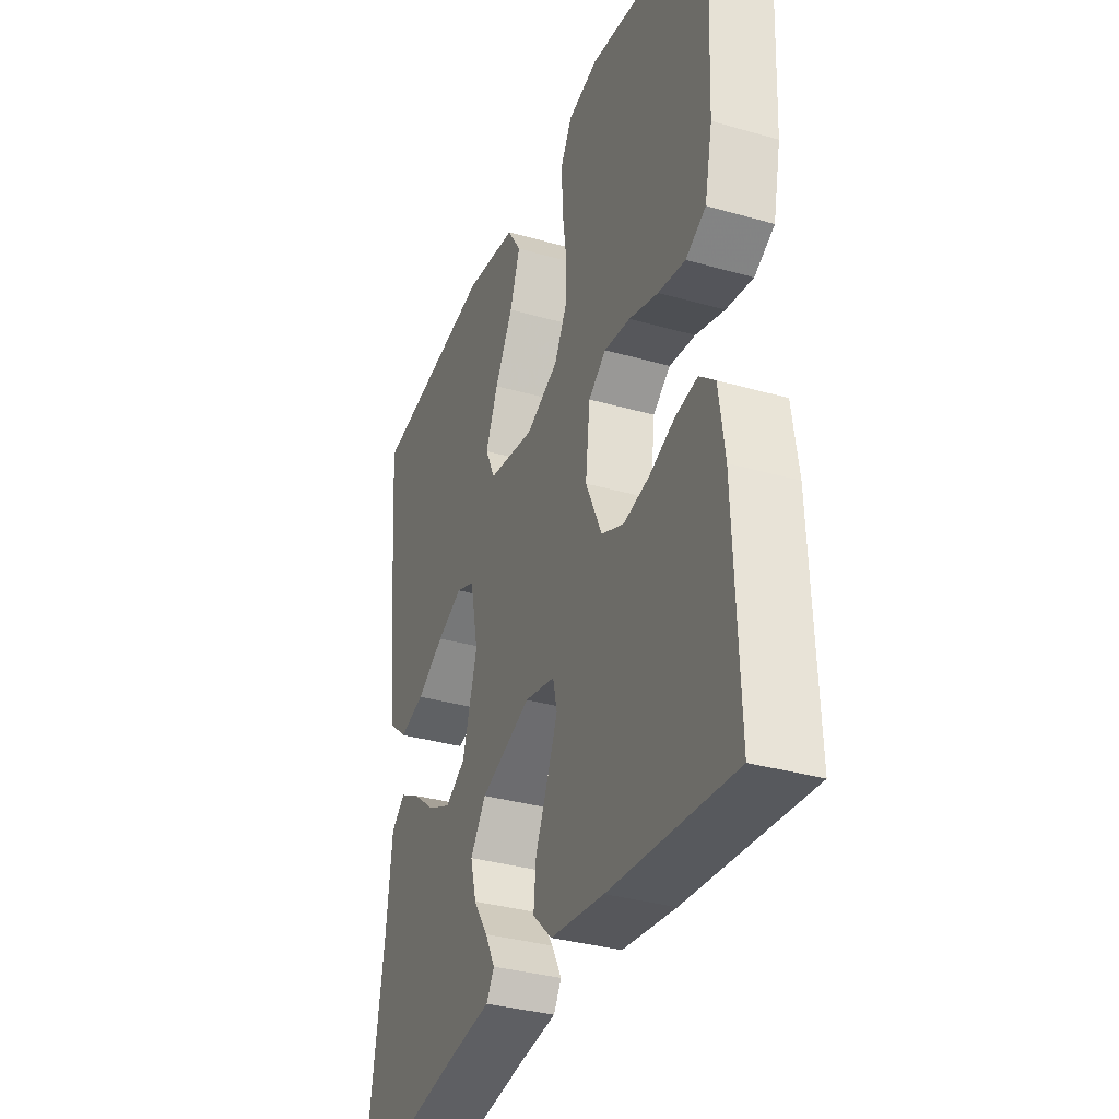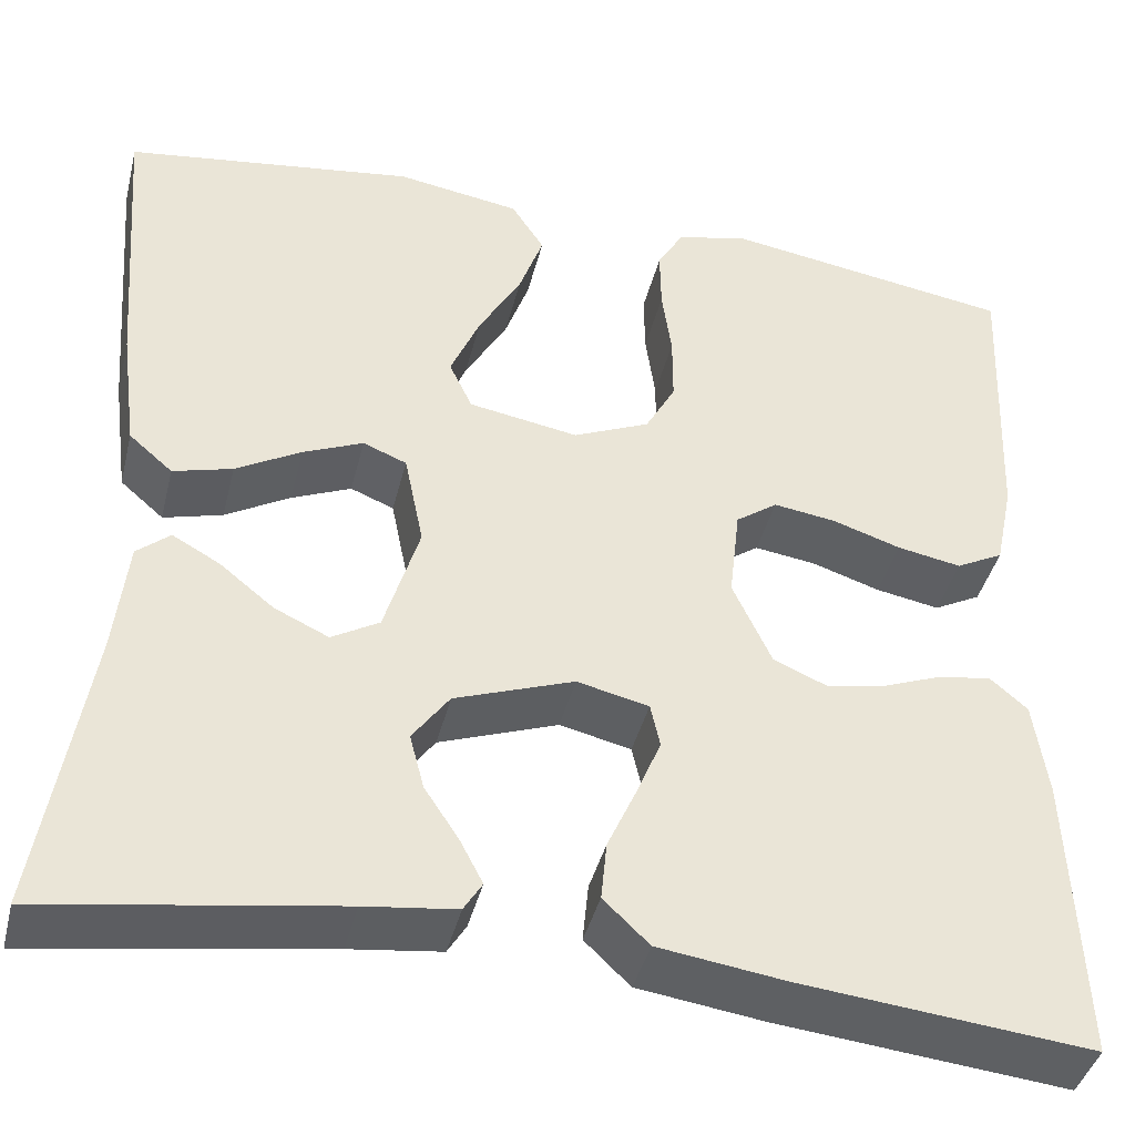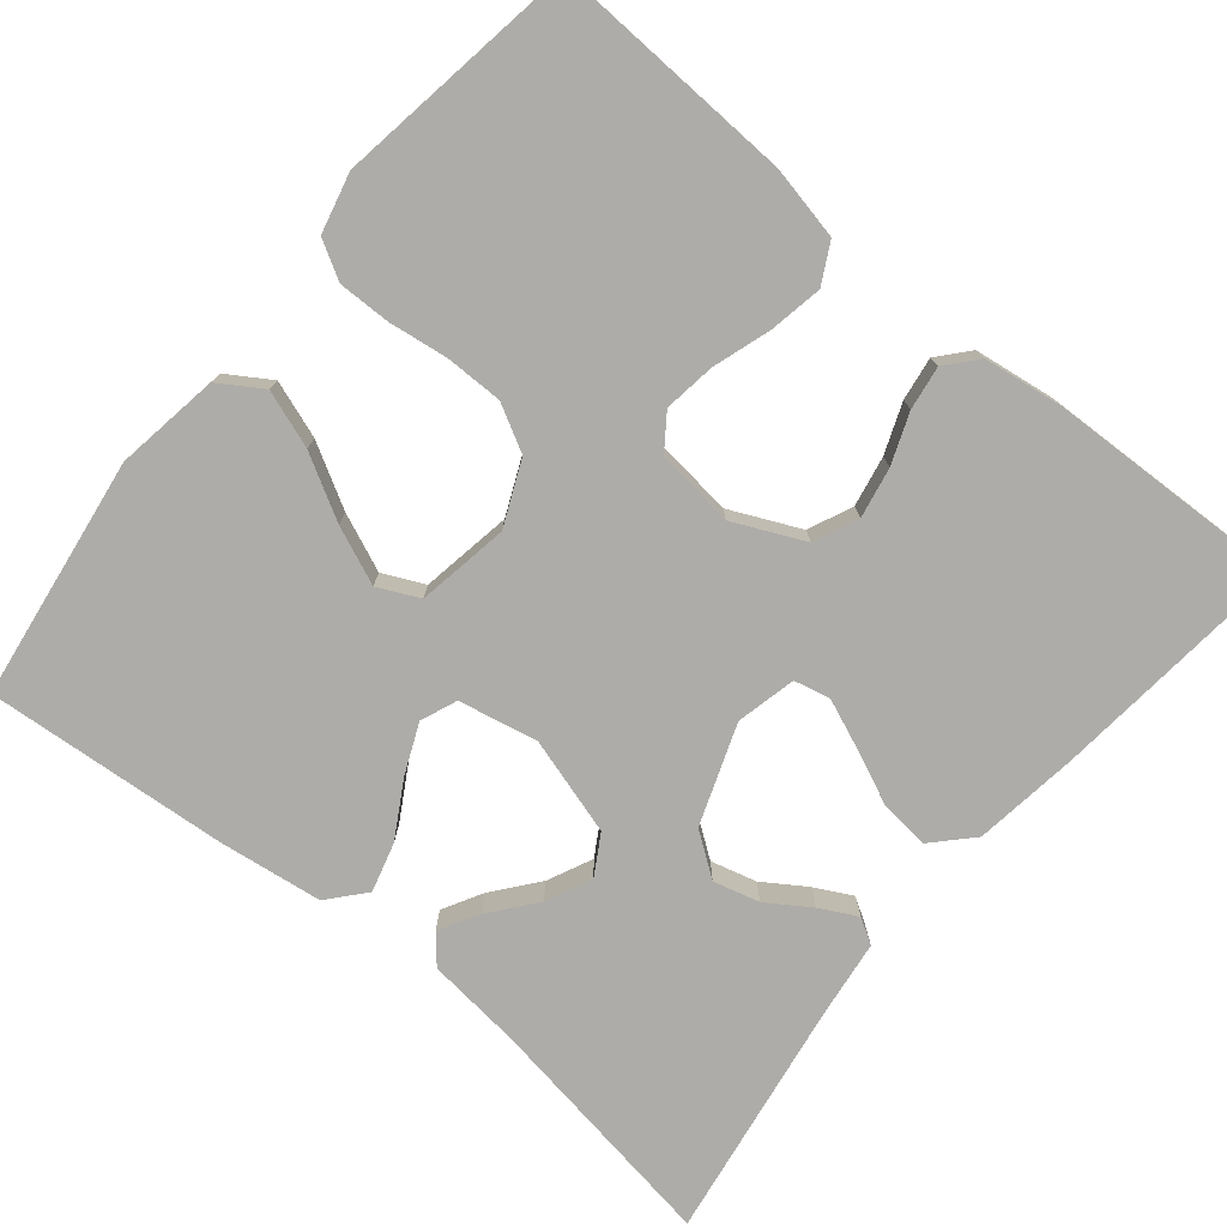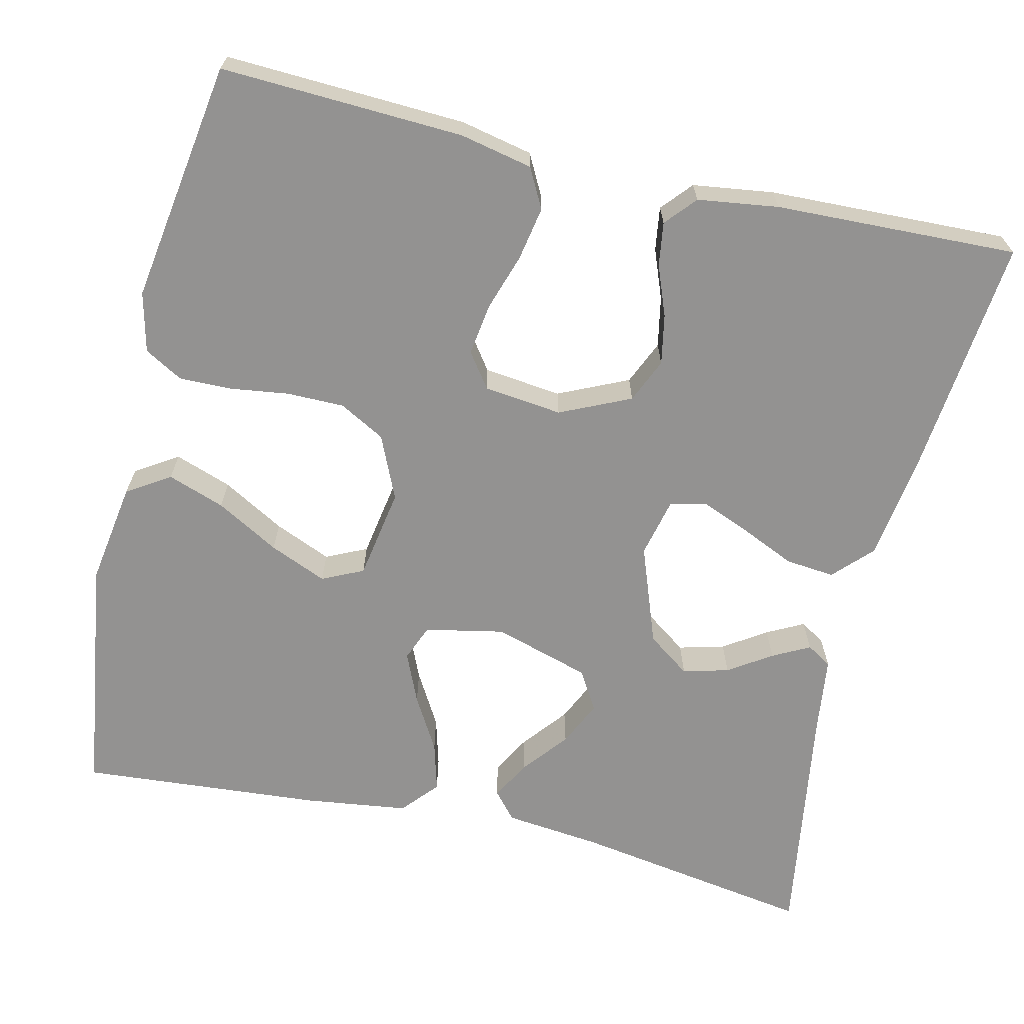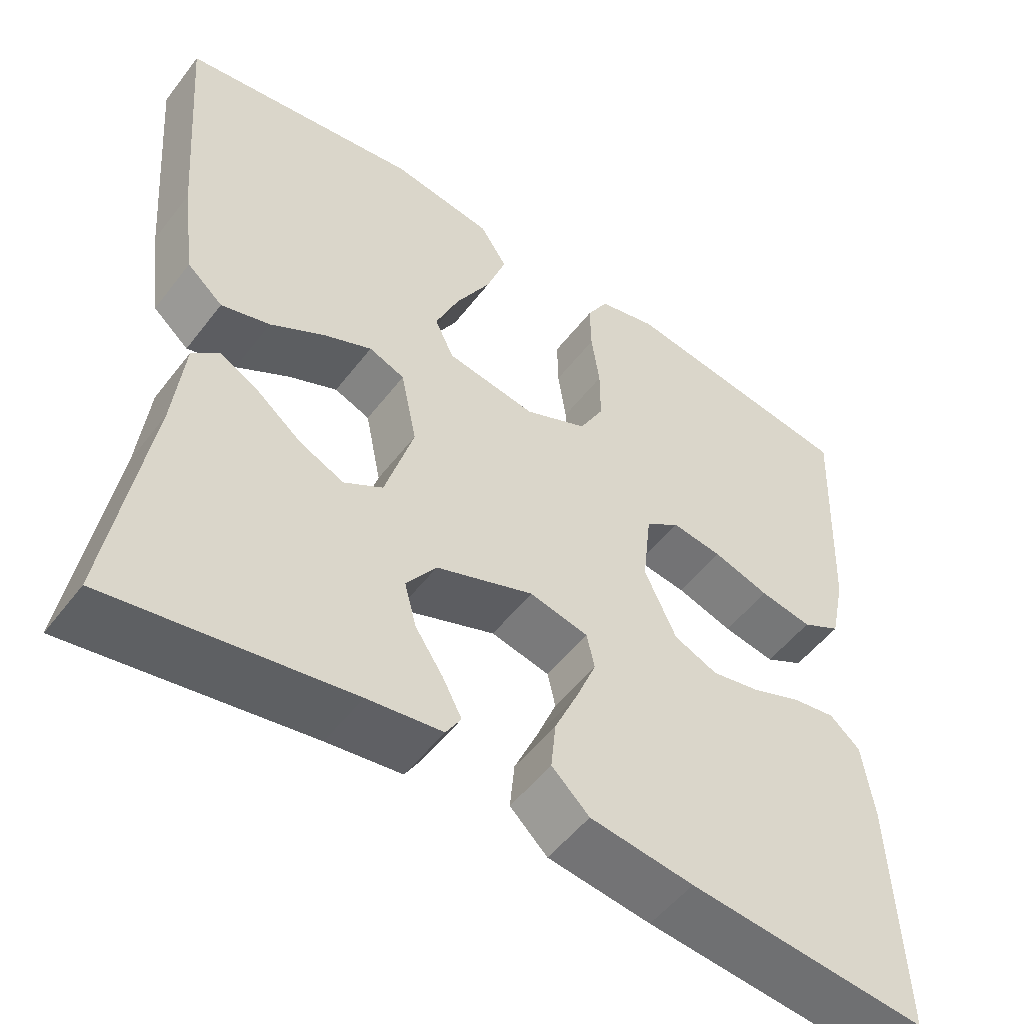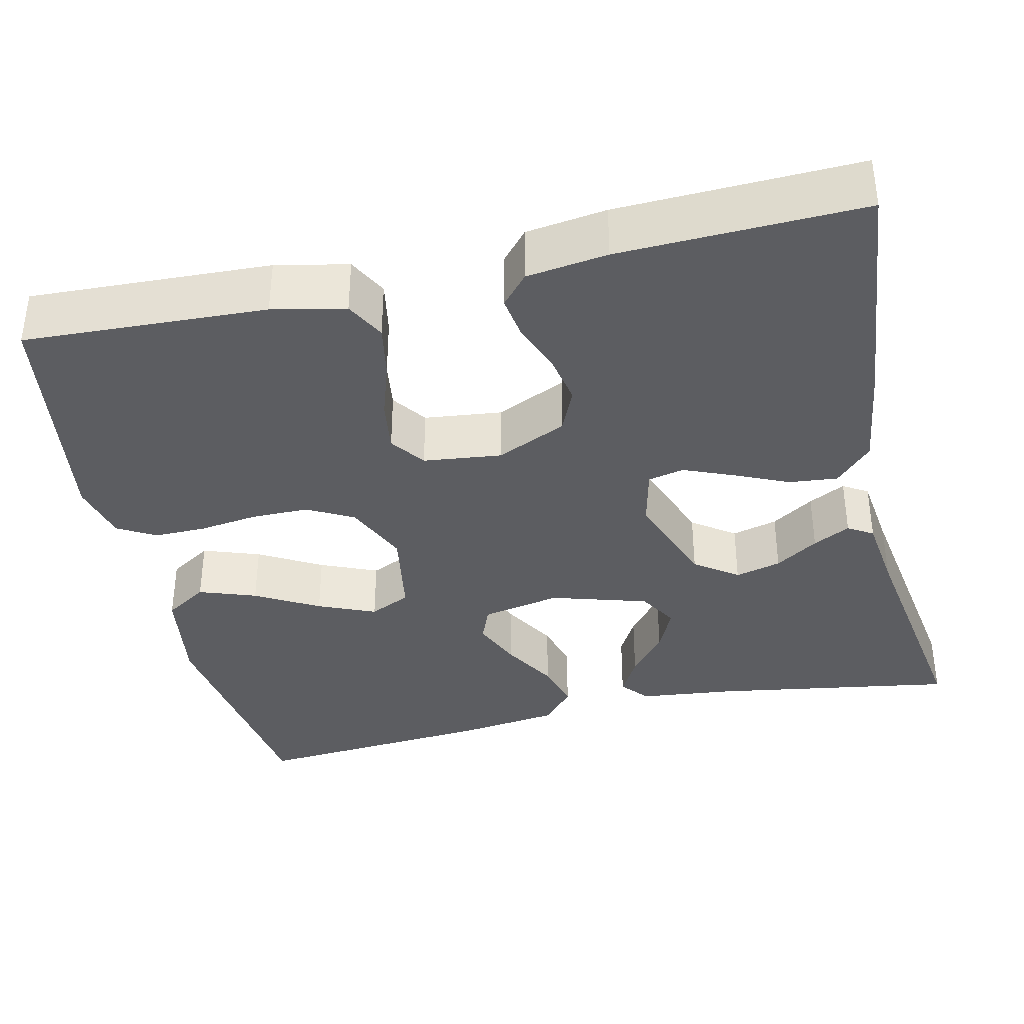
<metadata>
{"format":"obj","ext":"obj","renderer":"f3d","projection":"perspective","resolution":1024,"background":"white","views":[{"elev":-34.5,"azim":69.0,"up":"+Z"},{"elev":-41.7,"azim":-13.8,"up":"+Z"},{"elev":-76.8,"azim":50.5,"up":"+Y"},{"elev":-66.5,"azim":76.8,"up":"+Y"},{"elev":-52.1,"azim":-36.4,"up":"+Z"},{"elev":-36.9,"azim":102.8,"up":"+Y"}]}
</metadata>
<code>
v 0.5 0.07 -0.5
v 0.2 0.07 -0.47
v 0.07 0.07 -0.452
v 0.023 0.07 -0.407
v 0.029 0.07 -0.346
v 0.059 0.07 -0.279
v 0.084 0.07 -0.218
v 0.074 0.07 -0.173
v 0 0.07 -0.156
v -0.123 0.07 -0.201
v -0.161 0.07 -0.254
v -0.146 0.07 -0.311
v -0.111 0.07 -0.364
v -0.087 0.07 -0.41
v -0.106 0.07 -0.441
v -0.2 0.07 -0.453
v -0.5 0.07 -0.5
v -0.452 0.07 -0.2
v -0.439 0.07 -0.08
v -0.405 0.07 -0.051
v -0.356 0.07 -0.078
v -0.3 0.07 -0.123
v -0.244 0.07 -0.149
v -0.195 0.07 -0.12
v -0.159 0.07 0
v -0.179 0.07 0.098
v -0.224 0.07 0.116
v -0.286 0.07 0.089
v -0.353 0.07 0.05
v -0.414 0.07 0.033
v -0.459 0.07 0.072
v -0.476 0.07 0.2
v -0.5 0.07 0.5
v -0.2 0.07 0.543
v -0.072 0.07 0.523
v -0.038 0.07 0.47
v -0.063 0.07 0.399
v -0.107 0.07 0.321
v -0.137 0.07 0.25
v -0.113 0.07 0.199
v 0 0.07 0.18
v 0.079 0.07 0.215
v 0.11 0.07 0.272
v 0.11 0.07 0.343
v 0.1 0.07 0.416
v 0.099 0.07 0.481
v 0.126 0.07 0.528
v 0.2 0.07 0.546
v 0.5 0.07 0.5
v 0.487 0.07 0.2
v 0.468 0.07 0.11
v 0.419 0.07 0.084
v 0.353 0.07 0.096
v 0.282 0.07 0.119
v 0.218 0.07 0.128
v 0.175 0.07 0.097
v 0.164 0.07 0
v 0.204 0.07 -0.087
v 0.259 0.07 -0.111
v 0.321 0.07 -0.099
v 0.383 0.07 -0.075
v 0.437 0.07 -0.067
v 0.475 0.07 -0.1
v 0.489 0.07 -0.2
v 0.5 0 -0.5
v 0.2 0 -0.47
v 0.07 0 -0.452
v 0.023 0 -0.407
v 0.029 0 -0.346
v 0.059 0 -0.279
v 0.084 0 -0.218
v 0.074 0 -0.173
v 0 0 -0.156
v -0.123 0 -0.201
v -0.161 0 -0.254
v -0.146 0 -0.311
v -0.111 0 -0.364
v -0.087 0 -0.41
v -0.106 0 -0.441
v -0.2 0 -0.453
v -0.5 0 -0.5
v -0.452 0 -0.2
v -0.439 0 -0.08
v -0.405 0 -0.051
v -0.356 0 -0.078
v -0.3 0 -0.123
v -0.244 0 -0.149
v -0.195 0 -0.12
v -0.159 0 0
v -0.179 0 0.098
v -0.224 0 0.116
v -0.286 0 0.089
v -0.353 0 0.05
v -0.414 0 0.033
v -0.459 0 0.072
v -0.476 0 0.2
v -0.5 0 0.5
v -0.2 0 0.543
v -0.072 0 0.523
v -0.038 0 0.47
v -0.063 0 0.399
v -0.107 0 0.321
v -0.137 0 0.25
v -0.113 0 0.199
v 0 0 0.18
v 0.079 0 0.215
v 0.11 0 0.272
v 0.11 0 0.343
v 0.1 0 0.416
v 0.099 0 0.481
v 0.126 0 0.528
v 0.2 0 0.546
v 0.5 0 0.5
v 0.487 0 0.2
v 0.468 0 0.11
v 0.419 0 0.084
v 0.353 0 0.096
v 0.282 0 0.119
v 0.218 0 0.128
v 0.175 0 0.097
v 0.164 0 0
v 0.204 0 -0.087
v 0.259 0 -0.111
v 0.321 0 -0.099
v 0.383 0 -0.075
v 0.437 0 -0.067
v 0.475 0 -0.1
v 0.489 0 -0.2
f 60 61 62 63
f 59 60 63 64
f 51 52 53 54
f 51 54 55
f 50 51 55
f 49 50 55
f 48 49 55 56
f 44 45 46 47
f 43 44 47 48
f 35 36 37 38
f 35 38 39
f 34 35 39
f 33 34 39
f 32 33 39 40
f 28 29 30 31
f 27 28 31 32
f 19 20 21 22
f 18 19 22 23
f 16 17 18 23
f 12 13 14 15
f 12 15 16 23
f 3 4 5 6
f 3 6 7
f 2 3 7
f 59 64 1 2
f 58 59 2 7
f 57 58 7 8
f 43 48 56 57
f 42 43 57 8
f 41 42 8 9
f 27 32 40 41
f 26 27 41
f 25 26 41 9
f 24 25 9 10
f 23 24 10 11
f 11 12 23
f 127 126 125 124
f 128 127 124 123
f 118 117 116 115
f 119 118 115
f 119 115 114
f 119 114 113
f 120 119 113 112
f 111 110 109 108
f 112 111 108 107
f 102 101 100 99
f 103 102 99
f 103 99 98
f 103 98 97
f 104 103 97 96
f 95 94 93 92
f 96 95 92 91
f 86 85 84 83
f 87 86 83 82
f 87 82 81 80
f 79 78 77 76
f 87 80 79 76
f 70 69 68 67
f 71 70 67
f 71 67 66
f 66 65 128 123
f 71 66 123 122
f 72 71 122 121
f 121 120 112 107
f 72 121 107 106
f 73 72 106 105
f 105 104 96 91
f 105 91 90
f 73 105 90 89
f 74 73 89 88
f 75 74 88 87
f 87 76 75
f 1 65 66 2
f 2 66 67 3
f 3 67 68 4
f 4 68 69 5
f 5 69 70 6
f 6 70 71 7
f 7 71 72 8
f 8 72 73 9
f 9 73 74 10
f 10 74 75 11
f 11 75 76 12
f 12 76 77 13
f 13 77 78 14
f 14 78 79 15
f 15 79 80 16
f 16 80 81 17
f 17 81 82 18
f 18 82 83 19
f 19 83 84 20
f 20 84 85 21
f 21 85 86 22
f 22 86 87 23
f 23 87 88 24
f 24 88 89 25
f 25 89 90 26
f 26 90 91 27
f 27 91 92 28
f 28 92 93 29
f 29 93 94 30
f 30 94 95 31
f 31 95 96 32
f 32 96 97 33
f 33 97 98 34
f 34 98 99 35
f 35 99 100 36
f 36 100 101 37
f 37 101 102 38
f 38 102 103 39
f 39 103 104 40
f 40 104 105 41
f 41 105 106 42
f 42 106 107 43
f 43 107 108 44
f 44 108 109 45
f 45 109 110 46
f 46 110 111 47
f 47 111 112 48
f 48 112 113 49
f 49 113 114 50
f 50 114 115 51
f 51 115 116 52
f 52 116 117 53
f 53 117 118 54
f 54 118 119 55
f 55 119 120 56
f 56 120 121 57
f 57 121 122 58
f 58 122 123 59
f 59 123 124 60
f 60 124 125 61
f 61 125 126 62
f 62 126 127 63
f 63 127 128 64
f 64 128 65 1

</code>
